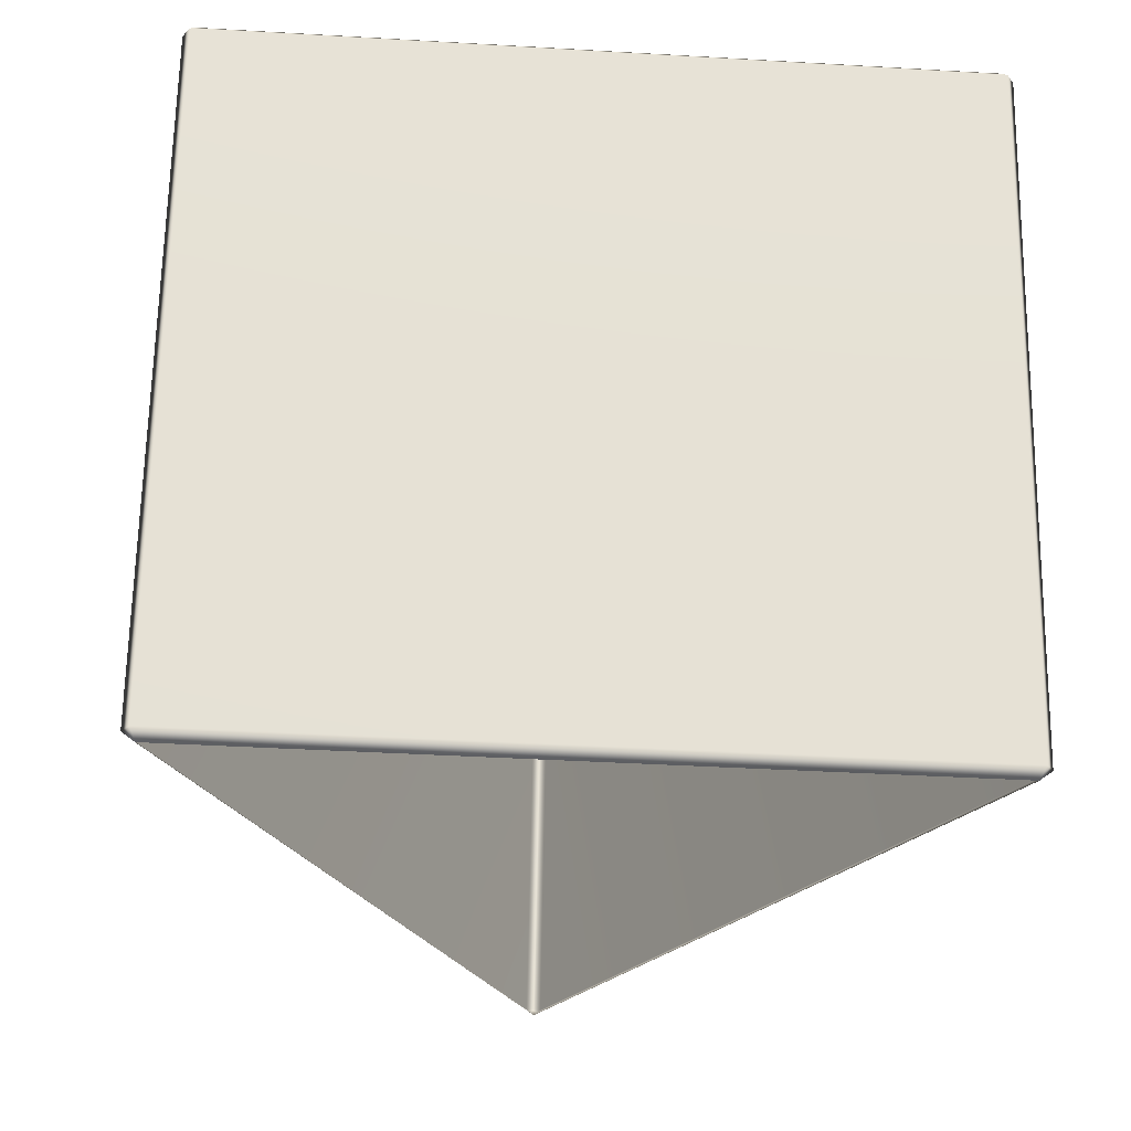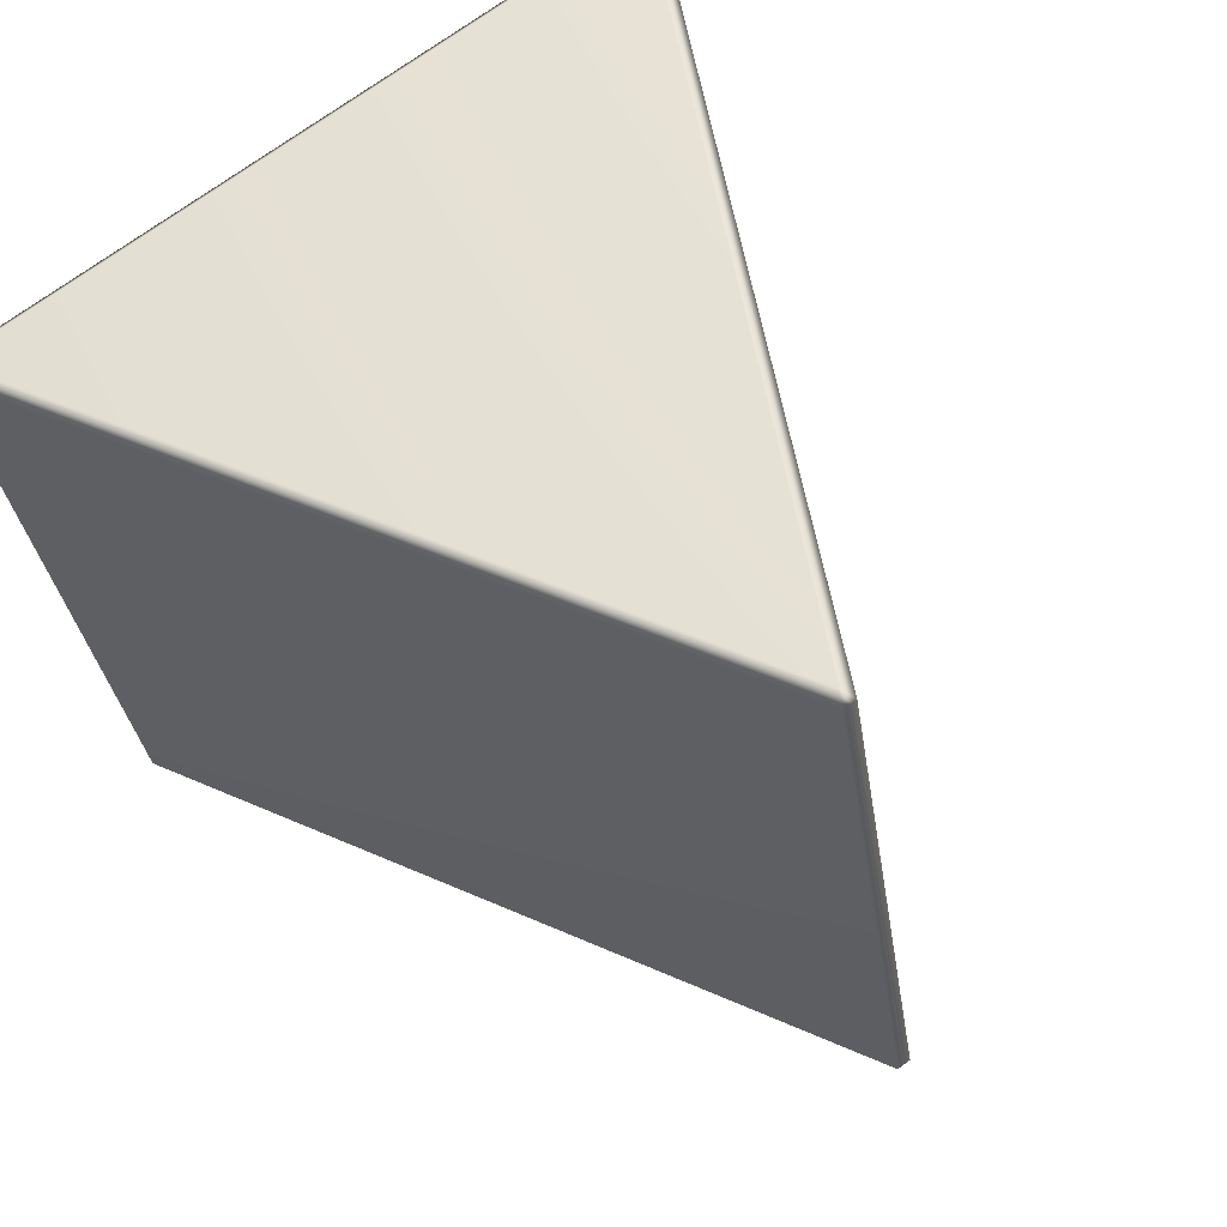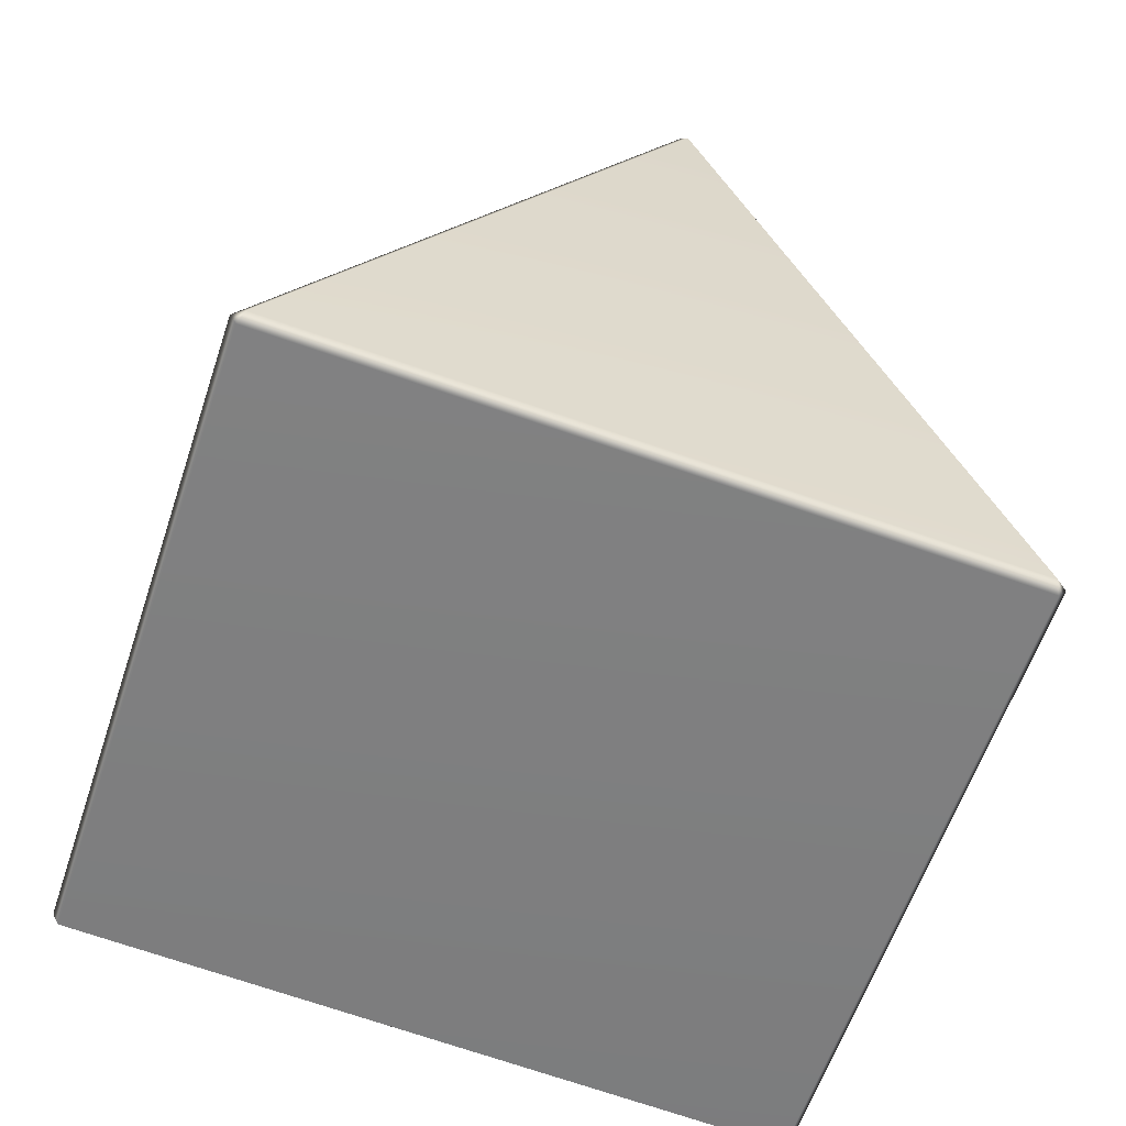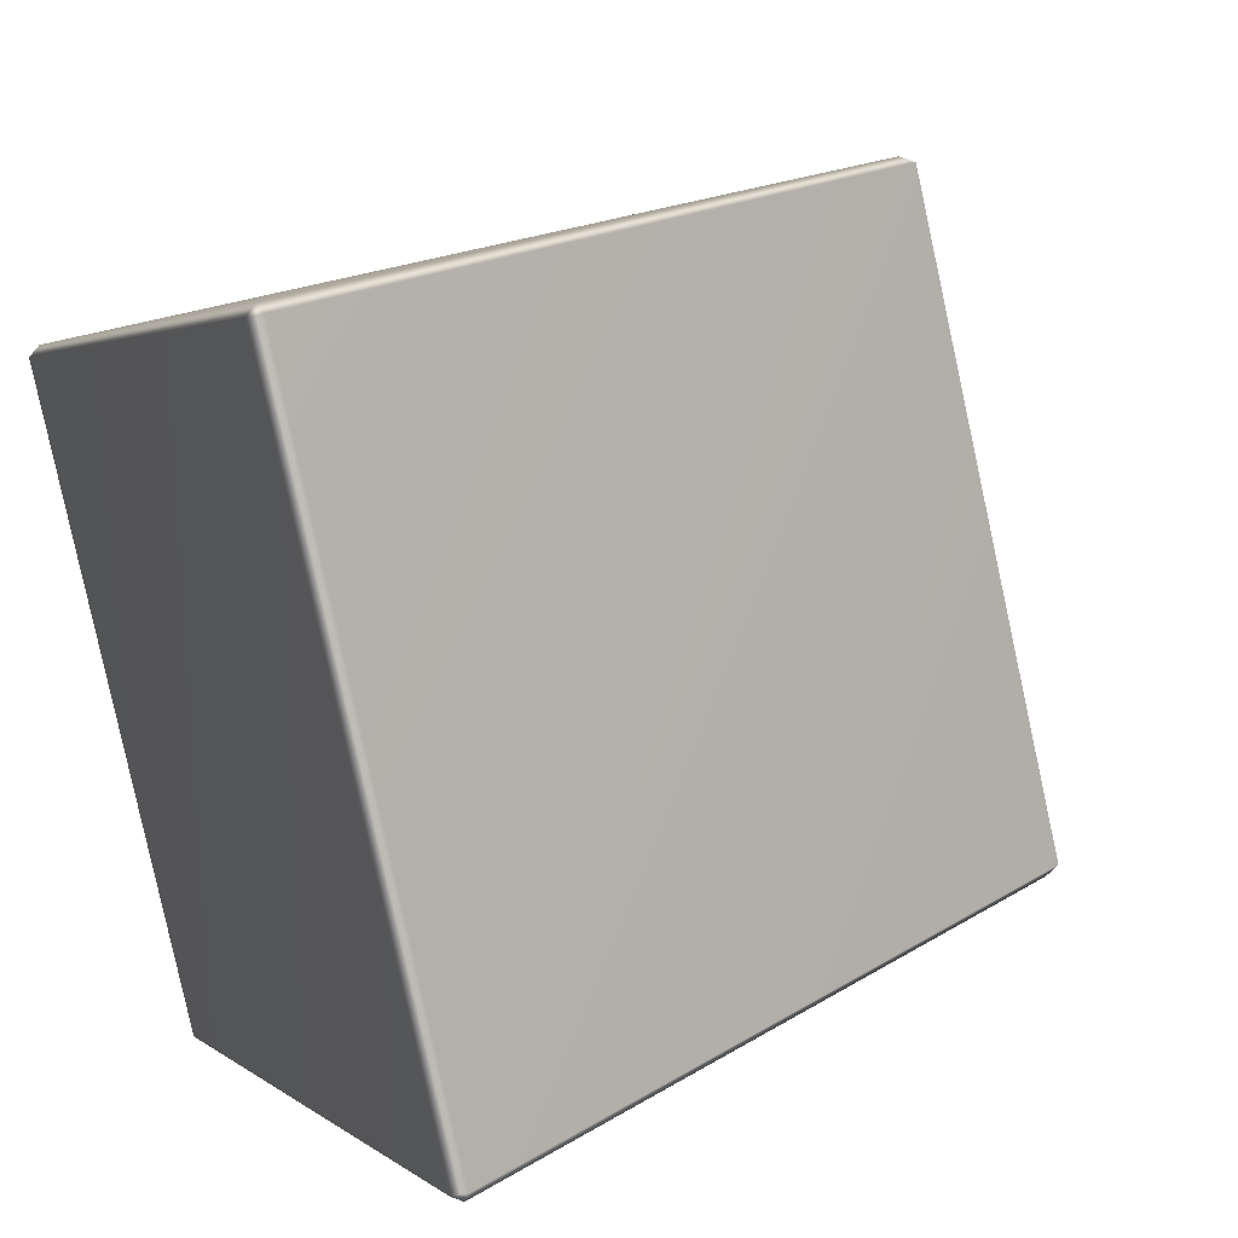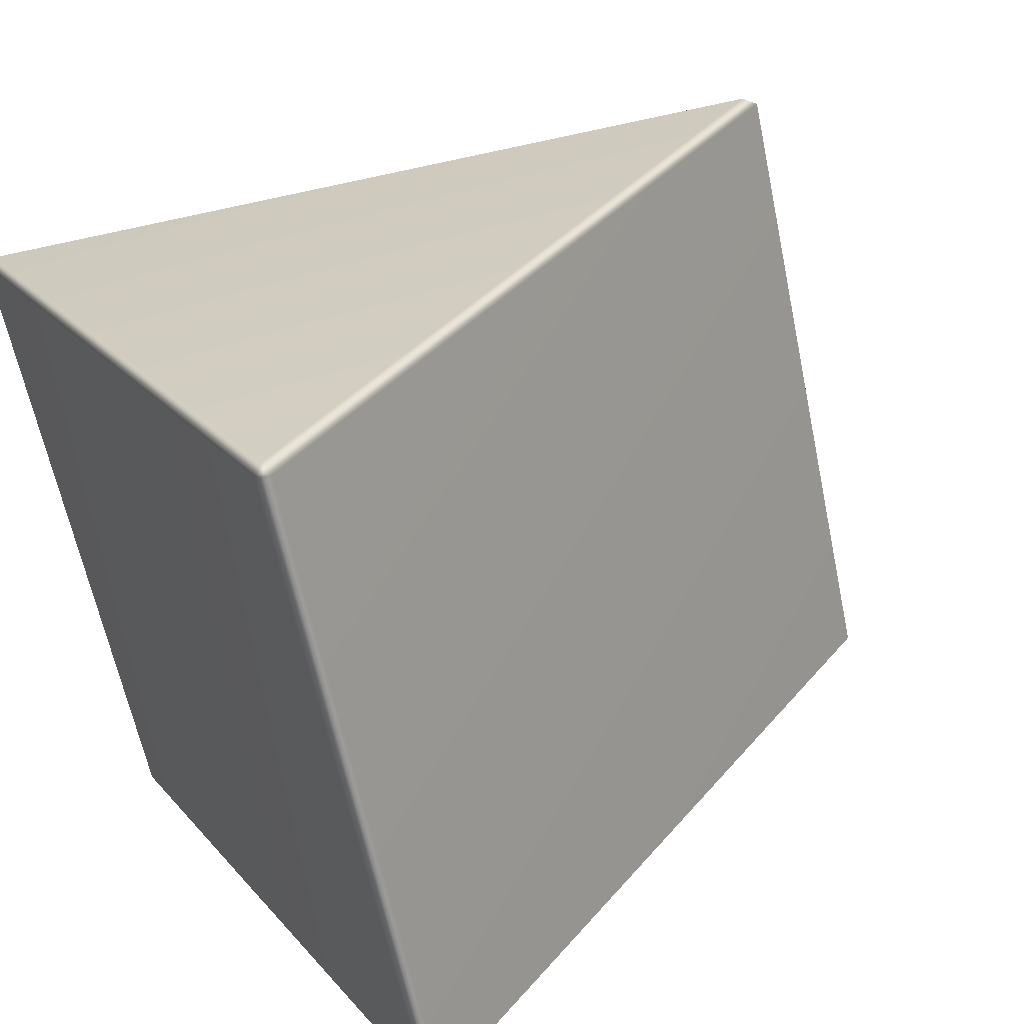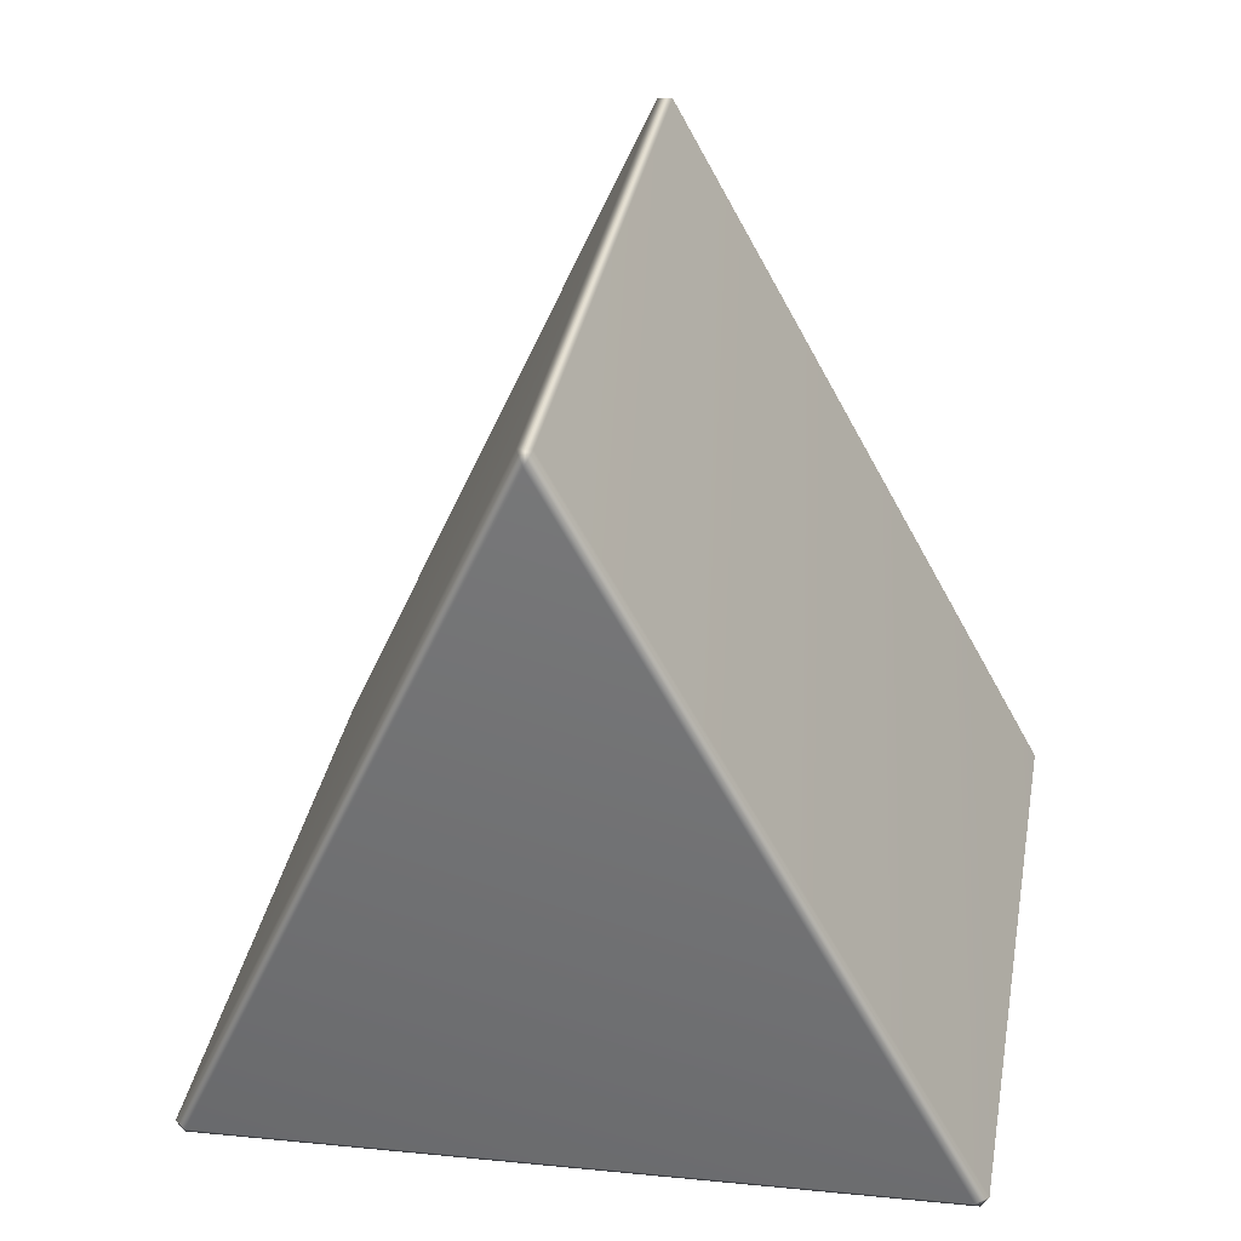
<metadata>
{"format":"obj","ext":"obj","renderer":"f3d","projection":"perspective","resolution":1024,"background":"white","views":[{"elev":-38.3,"azim":175.7,"up":"+Y"},{"elev":68.9,"azim":-37.1,"up":"+Y"},{"elev":-73.0,"azim":161.2,"up":"+Z"},{"elev":2.4,"azim":-112.6,"up":"+Y"},{"elev":21.2,"azim":-118.2,"up":"+Y"},{"elev":20.3,"azim":-169.7,"up":"+Z"}]}
</metadata>
<code>
g LM4_PrismObstacle_20
v -33.38 -2.811 -12.21
v -35.29 -1.923 -8.467
v -35.25 -1.862 -8.419
v -33.32 -2.762 -12.21
v -33.32 0.6505 -13.02
v -33.36 0.6359 -13.09
v -33.36 -2.777 -12.28
v -33.38 -2.811 -12.21
v -35.26 1.553 -9.227
v -35.33 -1.862 -8.419
v -35.33 1.553 -9.227
v -35.29 -1.923 -8.467
v -33.36 -2.777 -12.28
v -37.2 -2.811 -12.21
v -33.38 -2.811 -12.21
v -37.23 -2.778 -12.28
v -37.23 0.6352 -13.09
v -33.36 0.6359 -13.09
v -37.27 0.6505 -13.02
v -37.27 -2.762 -12.21
v -37.2 -2.811 -12.21
v -33.38 0.6966 -13.04
v -33.32 0.6505 -13.02
v -37.2 0.6966 -13.04
v -37.27 0.6505 -13.02
v -35.33 1.553 -9.227
v -35.29 1.584 -9.299
v -35.26 1.553 -9.227
v -37.27 -2.762 -12.21
v -35.29 -1.923 -8.467
v -37.2 -2.811 -12.21
v -35.33 -1.862 -8.419
v -35.33 1.553 -9.227
v -37.27 0.6505 -13.02
g LM4_PrismObstacle_20_0
f 3 2 1
f 4 3 1
f 4 5 3
f 6 5 4
f 7 6 4
f 7 4 8
f 5 9 3
f 10 3 9
f 11 10 9
f 3 10 12
f 15 14 13
f 14 16 13
f 16 17 13
f 17 18 13
f 19 17 16
f 20 19 16
f 16 21 20
f 18 17 22
f 18 22 23
f 17 24 22
f 17 25 24
f 25 26 24
f 22 27 23
f 24 27 22
f 26 27 24
f 27 28 23
f 27 26 28
f 31 30 29
f 30 32 29
f 32 33 29
f 33 34 29

</code>
